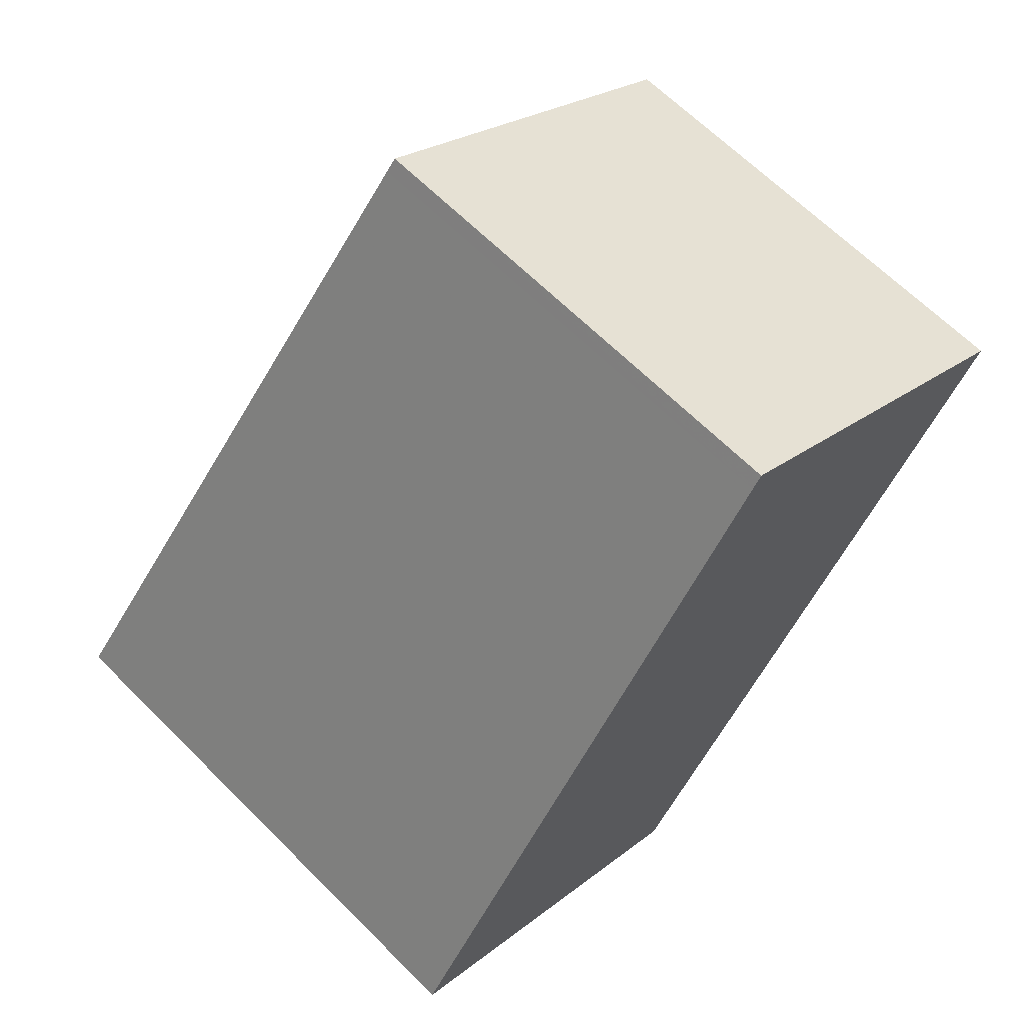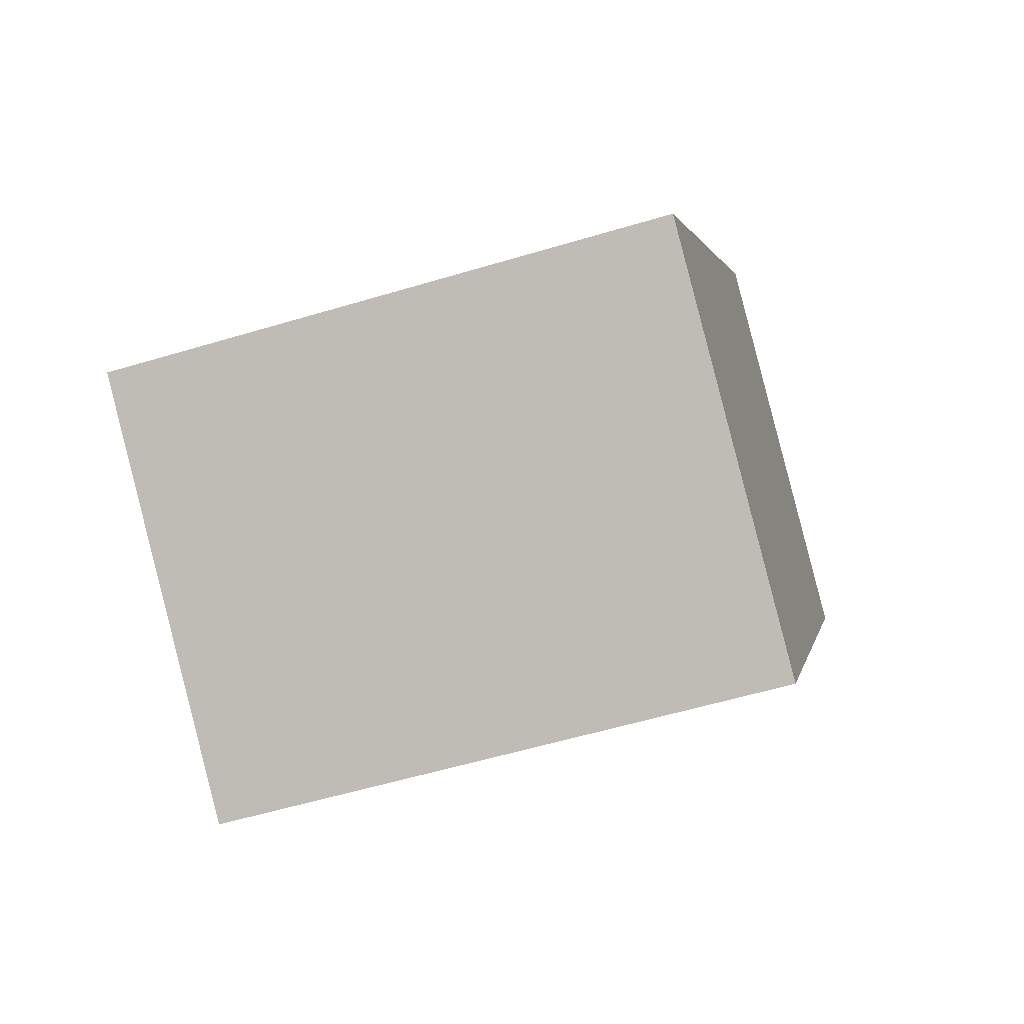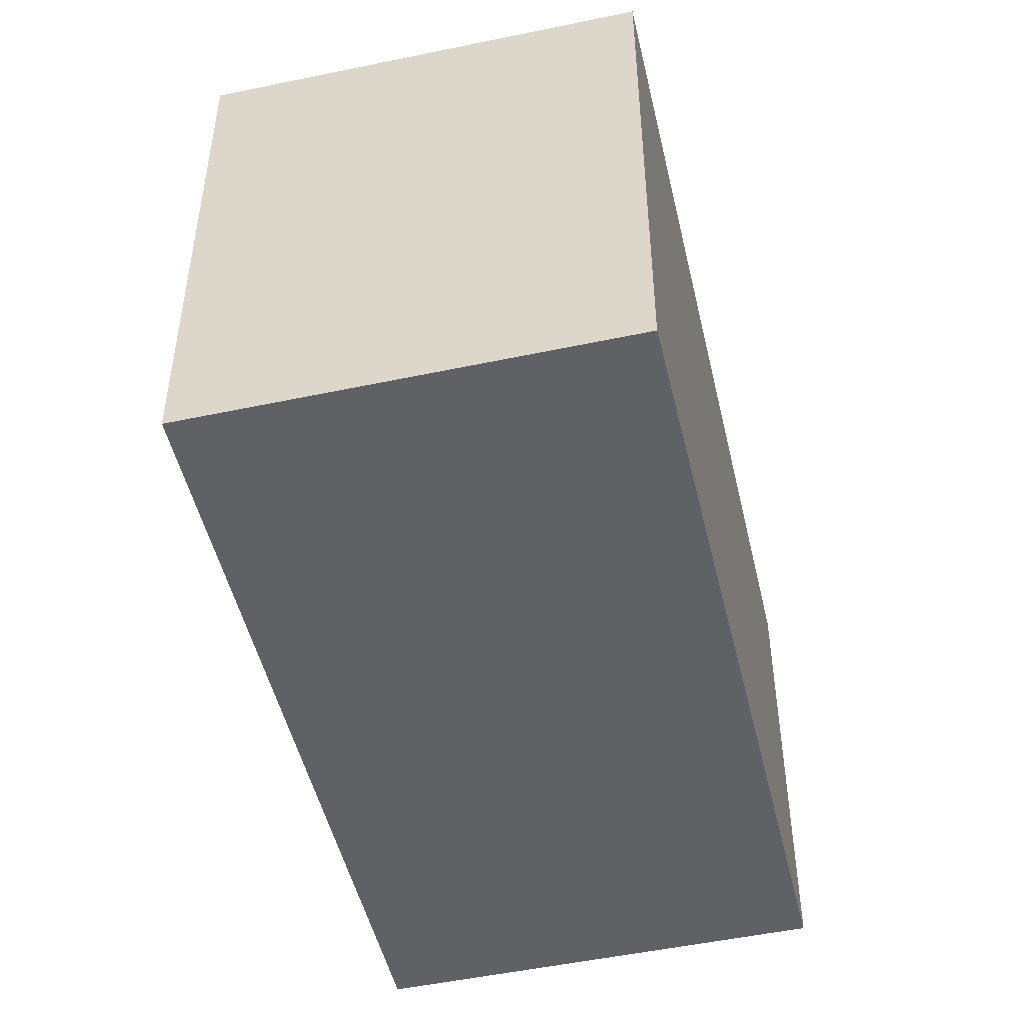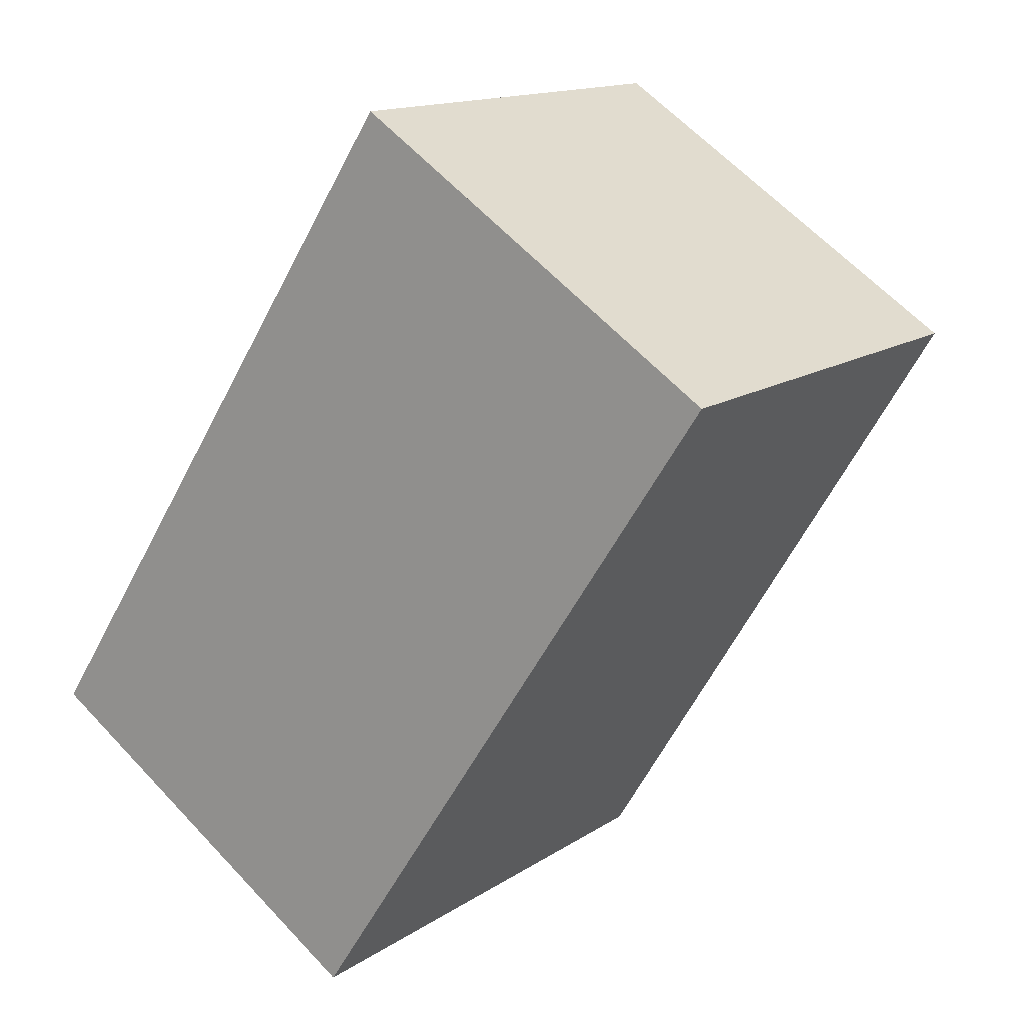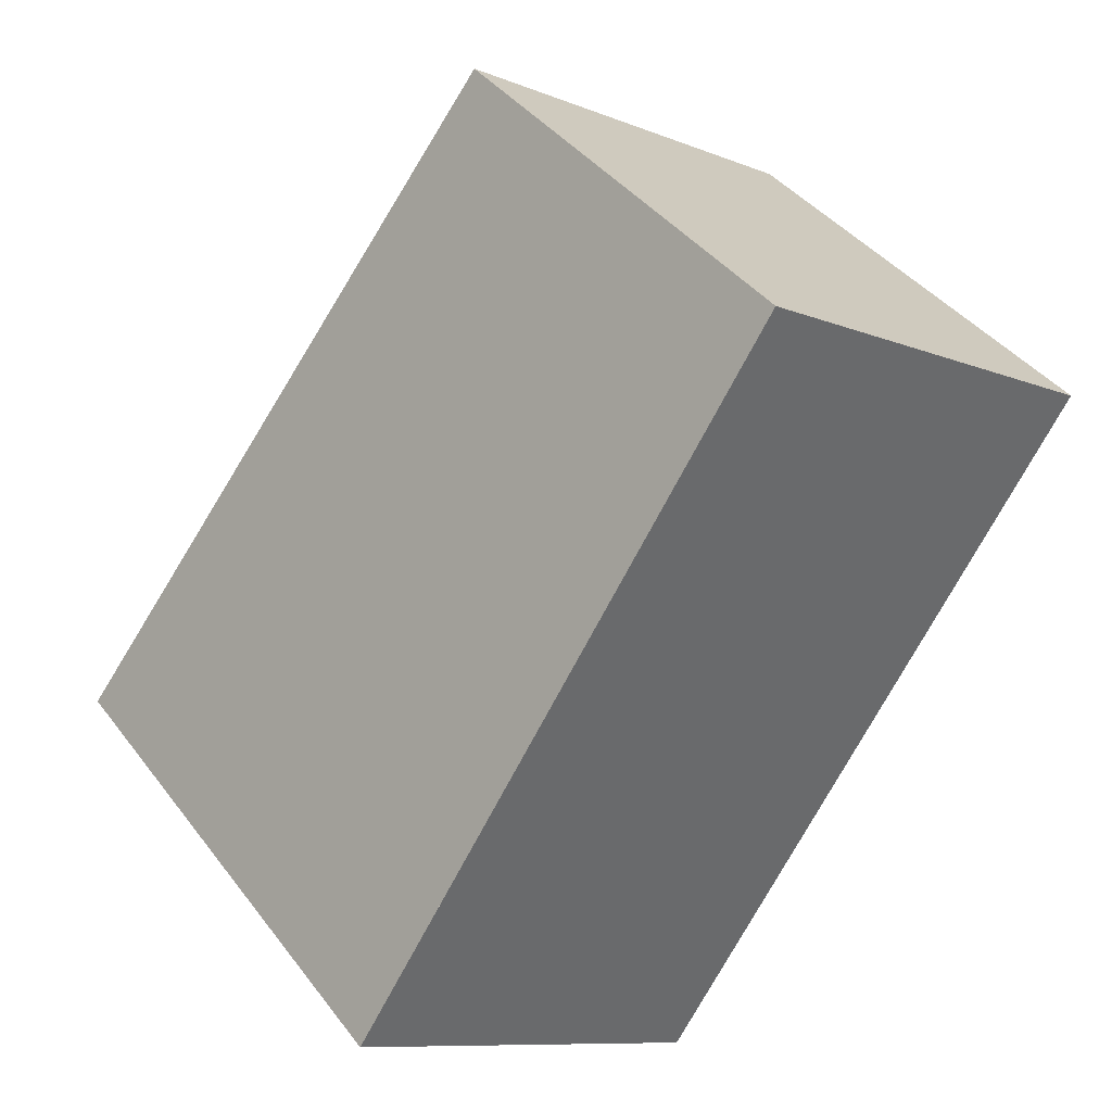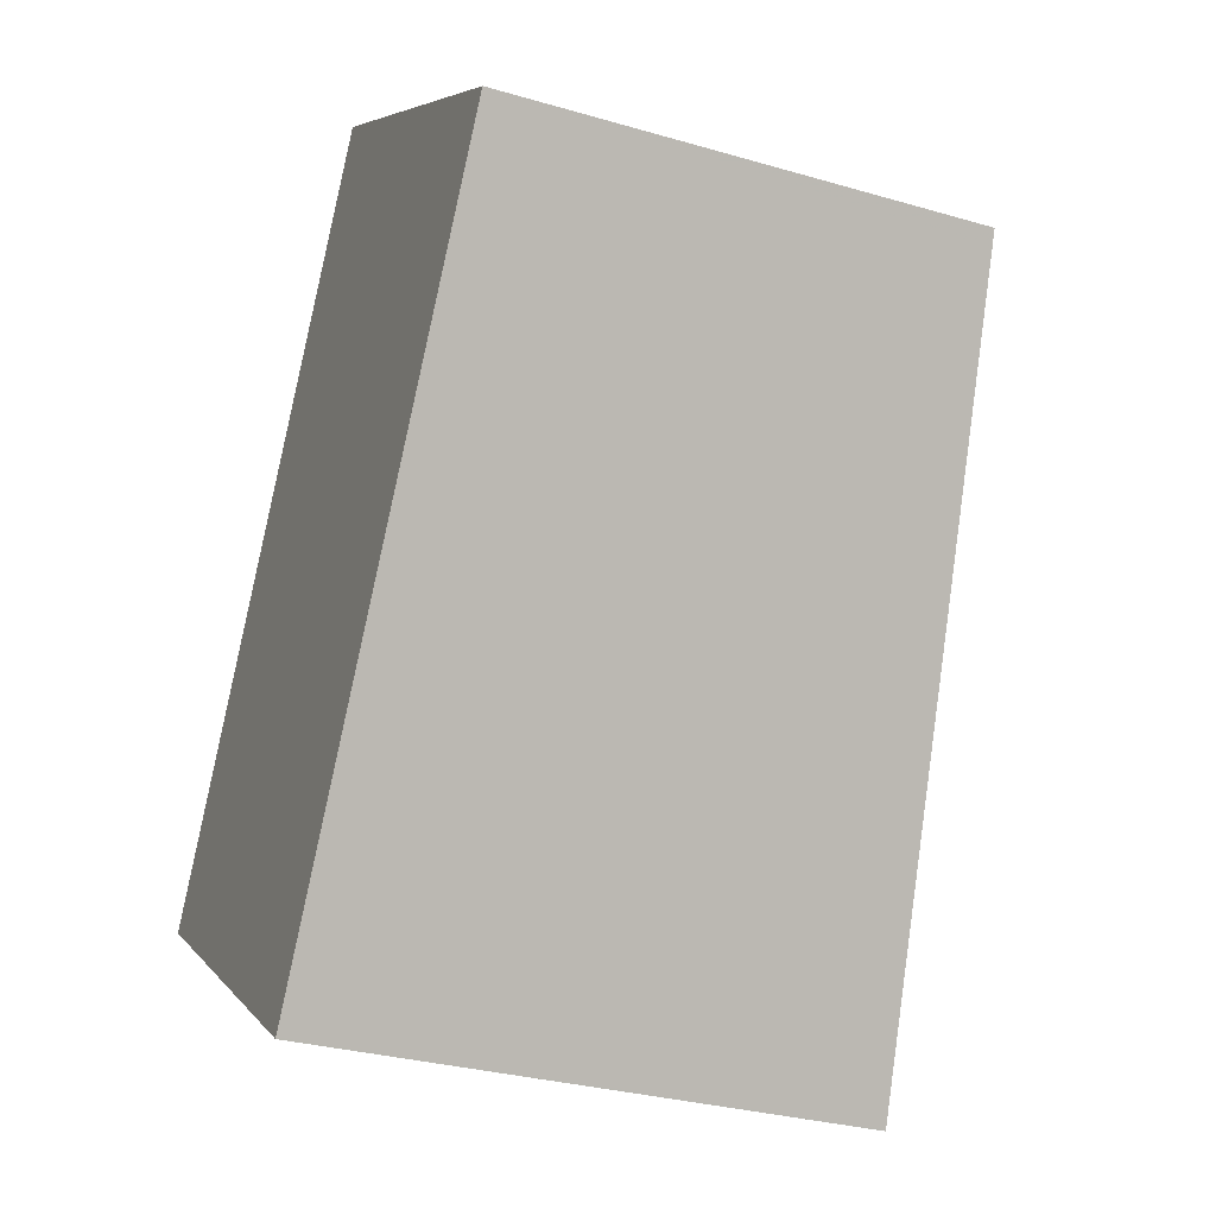
<metadata>
{"format":"obj","ext":"obj","renderer":"f3d","projection":"perspective","resolution":1024,"background":"white","views":[{"elev":65.1,"azim":135.1,"up":"+Y"},{"elev":-56.2,"azim":107.5,"up":"+Y"},{"elev":-50.0,"azim":46.6,"up":"+Z"},{"elev":14.2,"azim":-144.9,"up":"+Y"},{"elev":40.2,"azim":146.6,"up":"+Y"},{"elev":-30.4,"azim":-112.9,"up":"+Y"}]}
</metadata>
<code>
v -146.9 -2103 6.109
v -142.2 -2100 6.058
v -136.6 -2109 7.154
v -141.3 -2112 7.204
v -142 -2100 6.081
v -146.8 -2103 6.132
v -136.6 -2109 7.154
v -142 -2100 6.081
v -142.2 -2100 6.058
v -136.6 -2109 7.152
v -141.3 -2112 7.202
v -136.6 -2109 7.152
v -141.2 -2112 7.204
v -141.3 -2112 7.201
v -146.7 -2103 6.131
v -146.8 -2103 6.108
v -146.8 -2103 6.108
v -146.9 -2103 6.109
v -146.9 -2103 0
v -146.8 -2103 8.882e-16
v -142 -2100 6.081
v -142.2 -2100 6.058
v -142.2 -2100 0
v -142 -2100 0
v -136.6 -2109 7.154
v -136.6 -2109 7.154
v -136.6 -2109 0
v -136.6 -2109 0
v -141.3 -2112 7.202
v -141.3 -2112 7.204
v -141.3 -2112 0
v -141.3 -2112 0
v -136.6 -2109 7.152
v -142 -2100 6.081
v -142 -2100 0
v -136.6 -2109 0
v -146.9 -2103 6.109
v -146.8 -2103 6.132
v -146.8 -2103 8.882e-16
v -146.9 -2103 0
v -141.2 -2112 7.204
v -136.6 -2109 7.154
v -136.6 -2109 0
v -141.2 -2112 0
v -142.2 -2100 6.058
v -142.2 -2100 6.058
v -142.2 -2100 0
v -142.2 -2100 0
v -146.8 -2103 6.132
v -141.3 -2112 7.202
v -141.3 -2112 0
v -146.8 -2103 8.882e-16
v -136.6 -2109 7.154
v -136.6 -2109 7.152
v -136.6 -2109 0
v -136.6 -2109 0
v -141.3 -2112 7.204
v -141.2 -2112 7.204
v -141.2 -2112 0
v -141.3 -2112 0
v -142.2 -2100 6.058
v -146.8 -2103 6.108
v -146.8 -2103 8.882e-16
v -142.2 -2100 0
v -146.9 -2103 0
v -142.2 -2100 0
v -136.6 -2109 0
v -141.3 -2112 0
f 9 2 5 8
f 10 8 5 12
f 15 8 10 14
f 16 9 8 15
f 14 10 7 13
f 12 3 7 10
f 13 4 11 14
f 14 11 6 15
f 15 6 1 16
f 18 19 20 17
f 22 23 24 21
f 26 27 28 25
f 30 31 32 29
f 34 35 36 33
f 38 39 40 37
f 42 43 44 41
f 46 47 48 45
f 50 51 52 49
f 54 55 56 53
f 58 59 60 57
f 62 63 64 61
f 66 67 68 65

</code>
